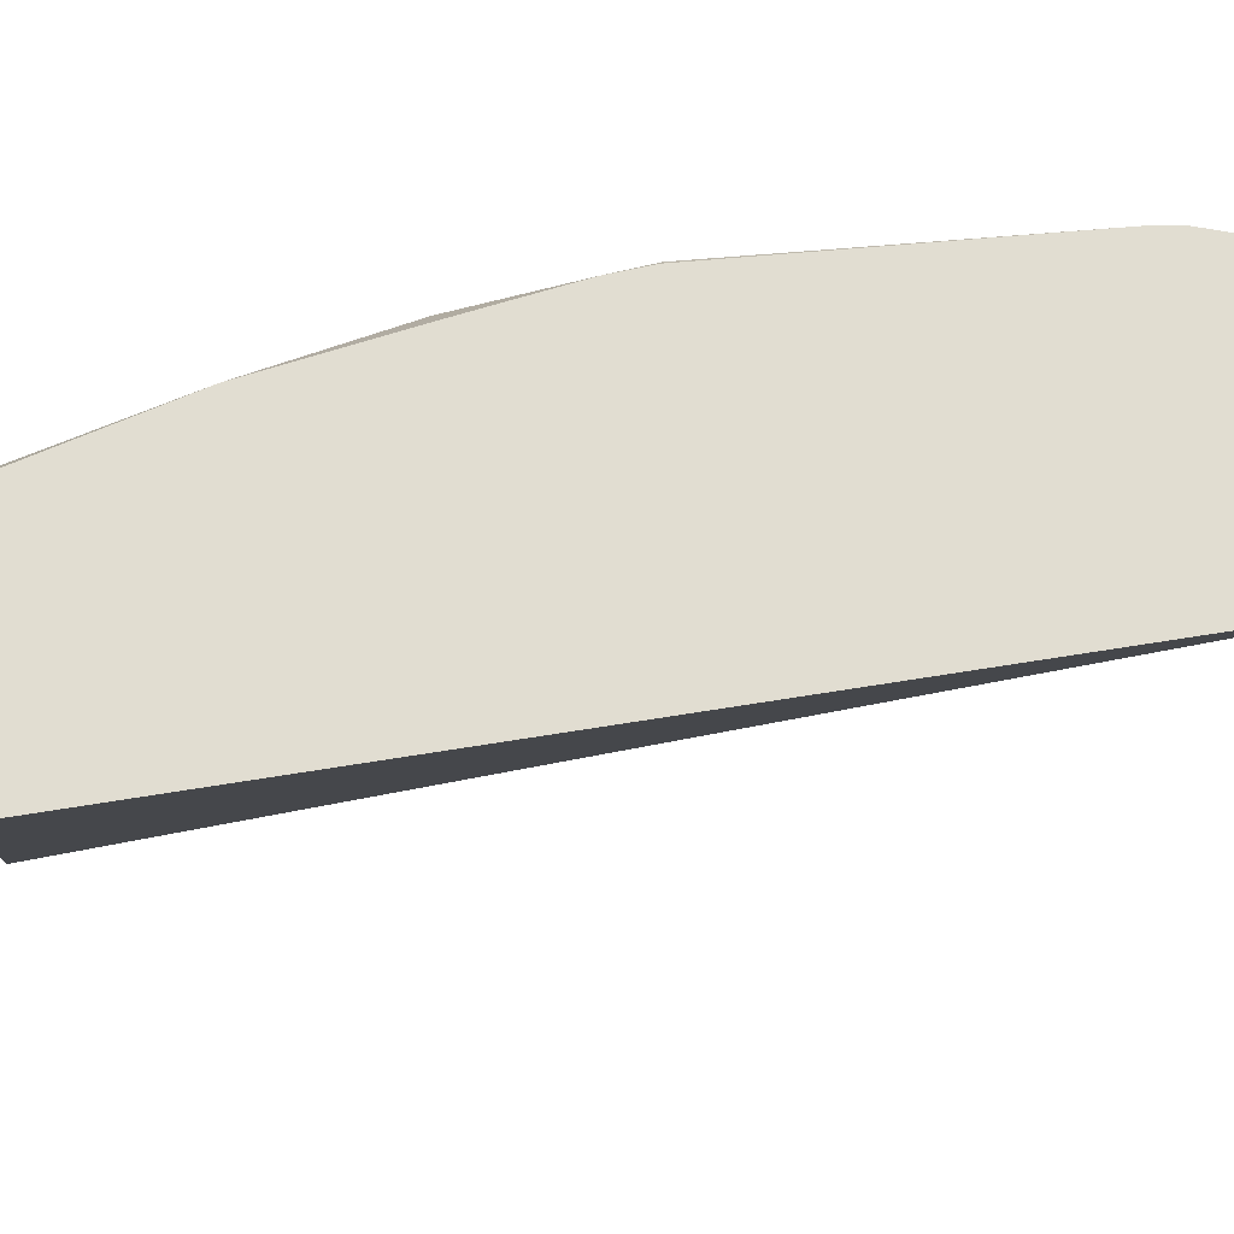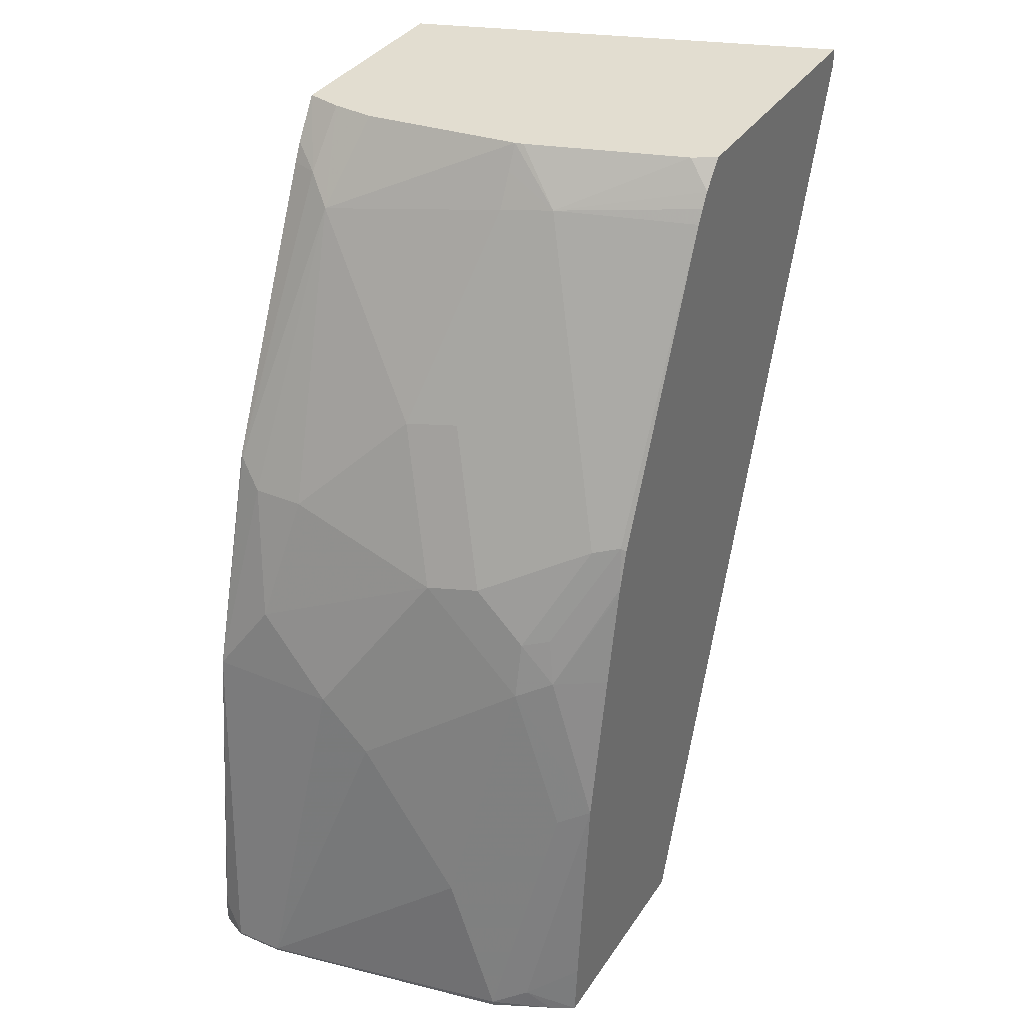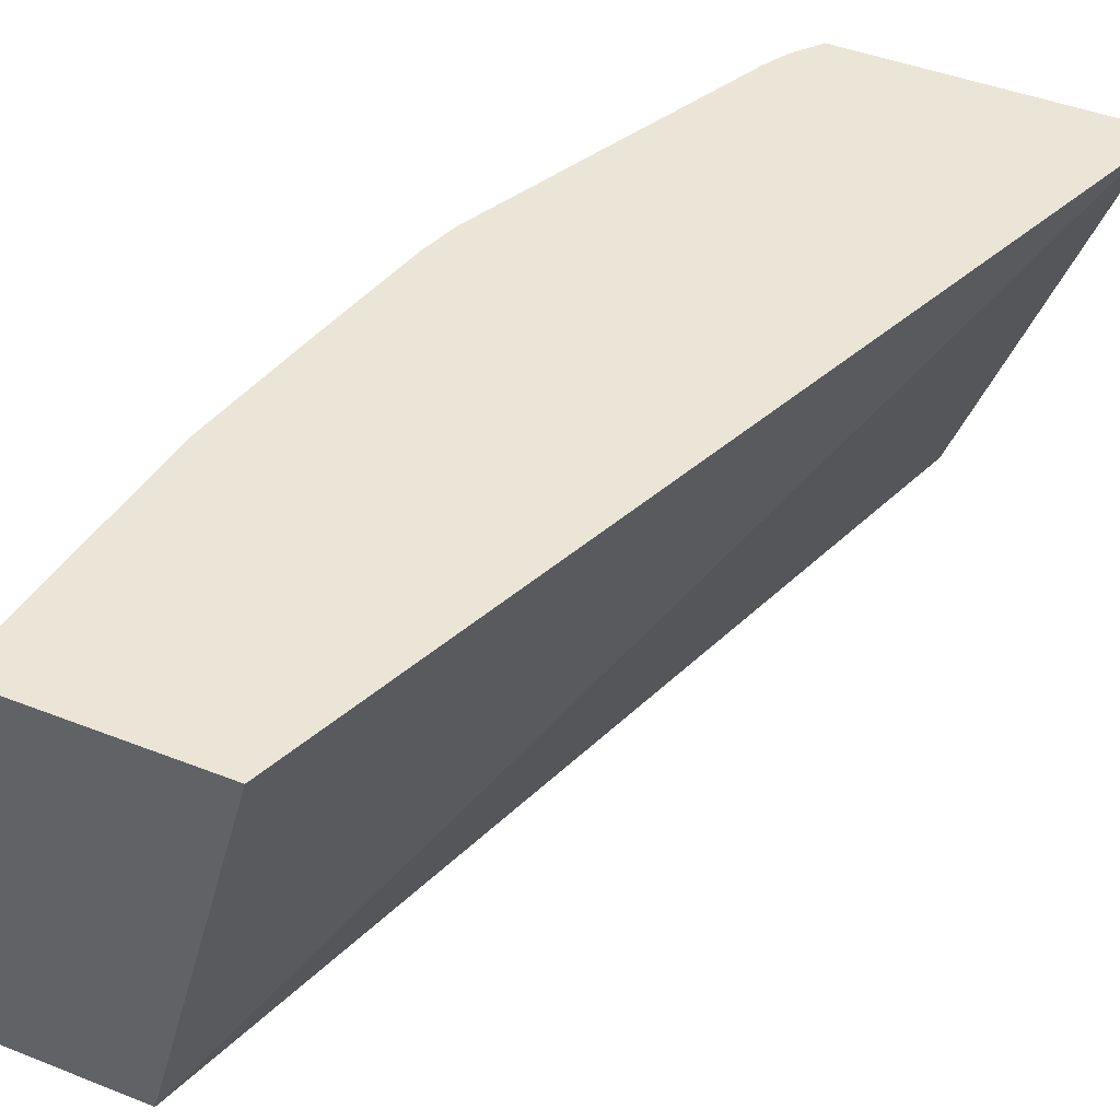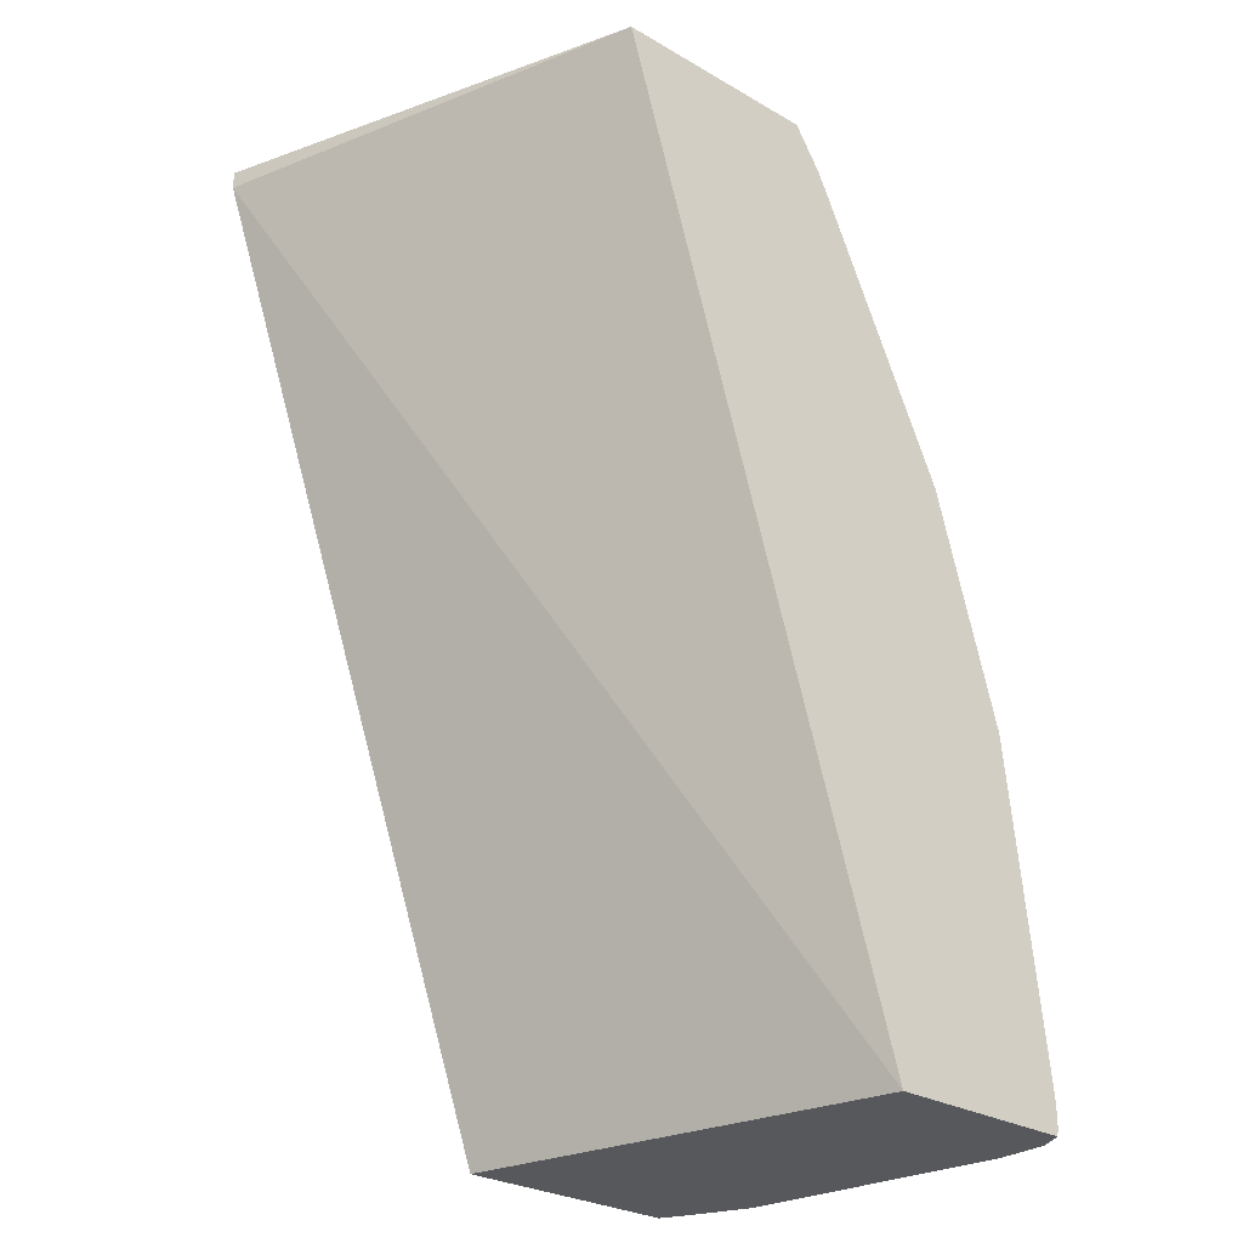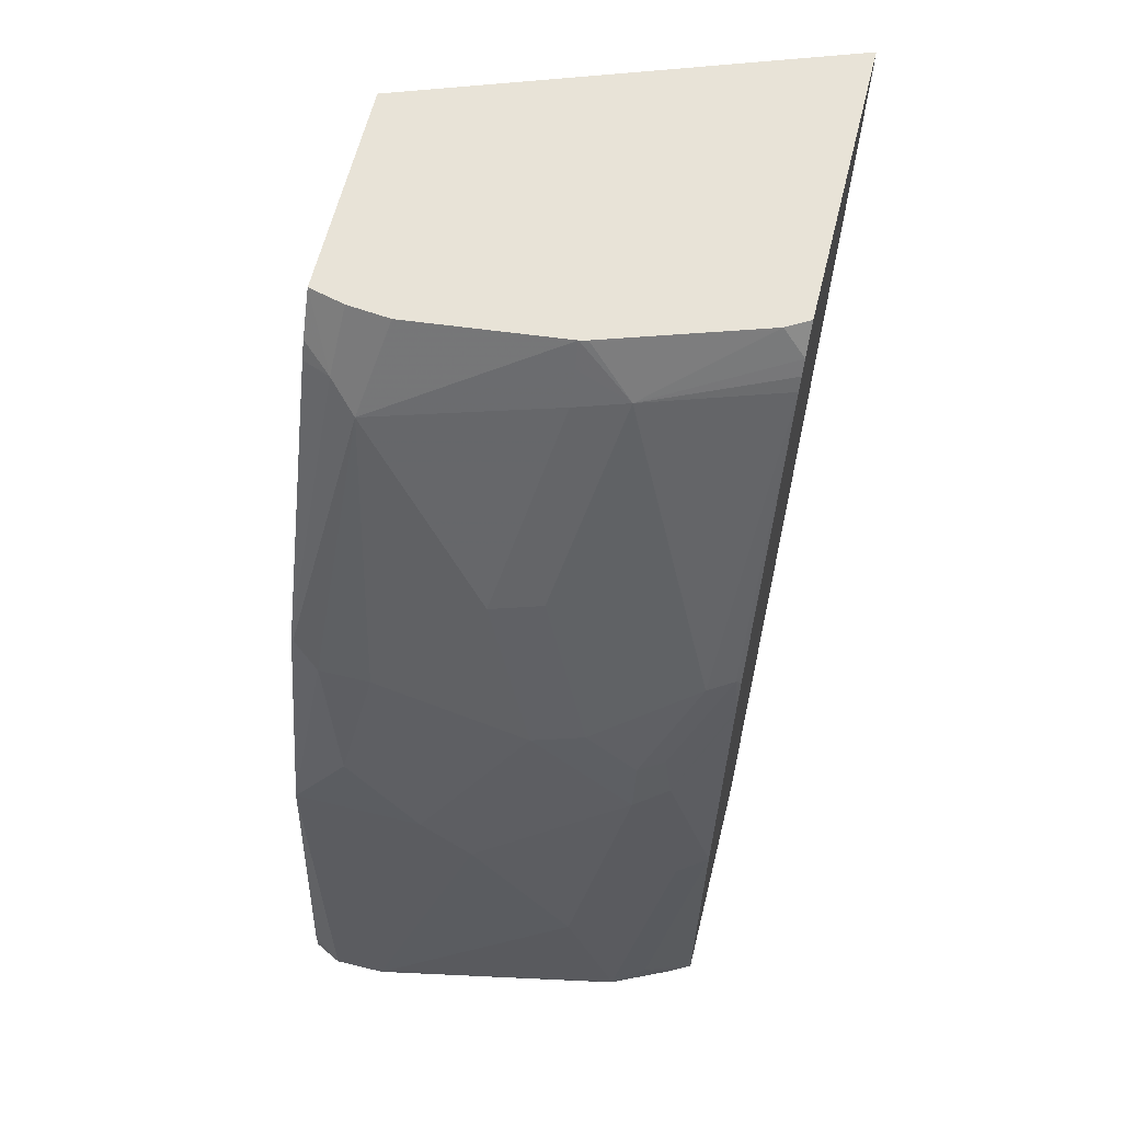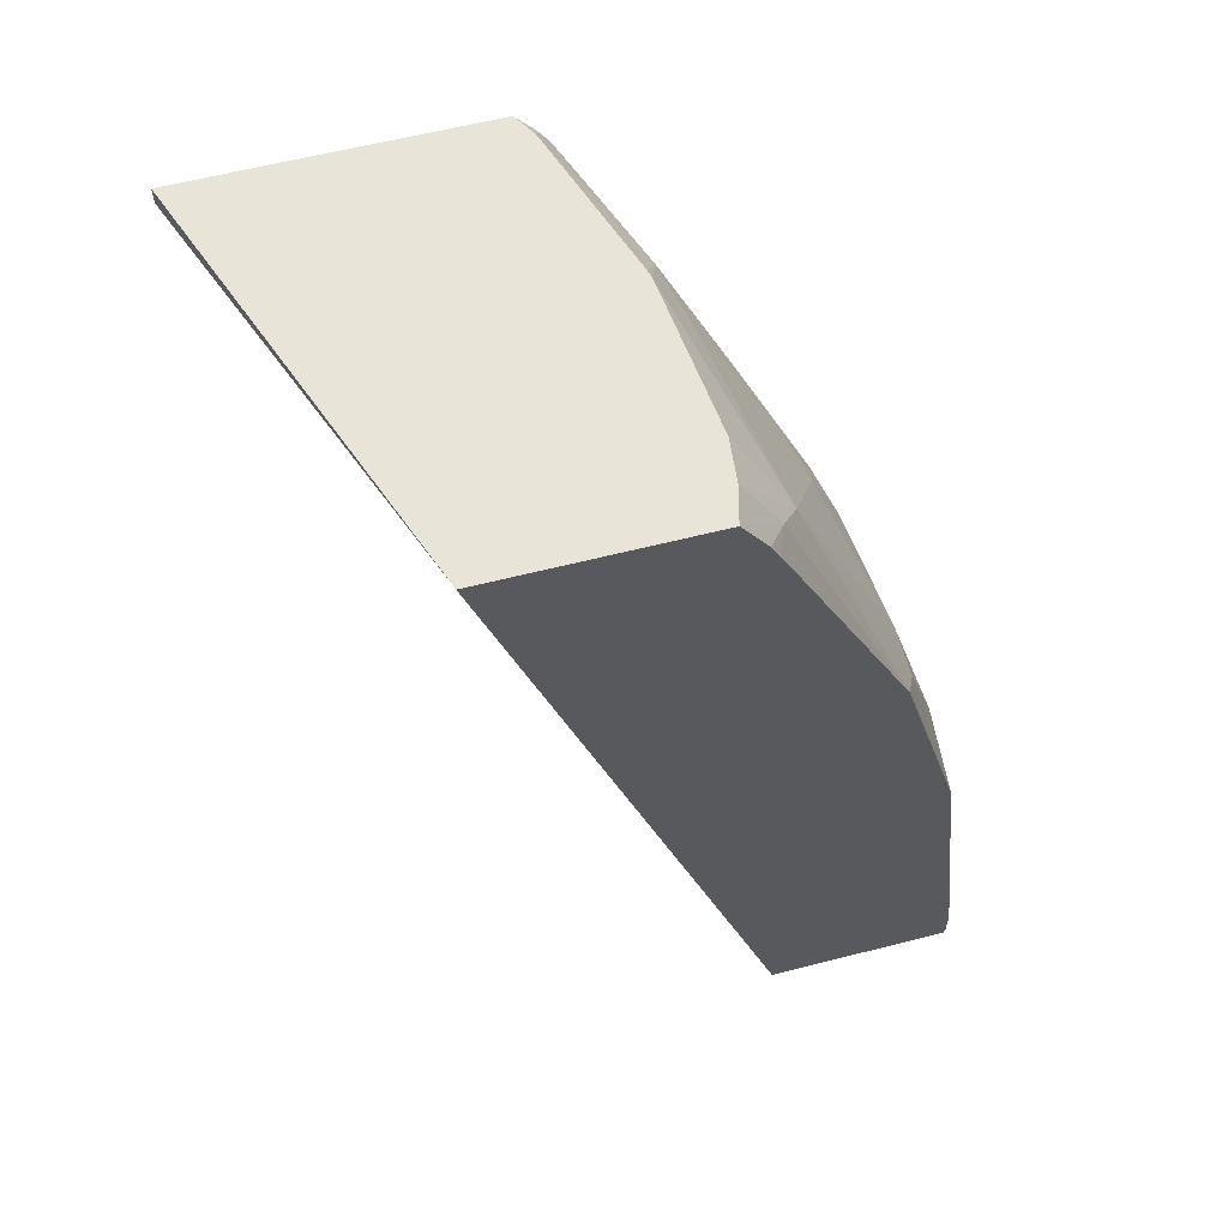
<metadata>
{"format":"obj","ext":"obj","renderer":"f3d","projection":"perspective","resolution":1024,"background":"white","views":[{"elev":68.9,"azim":-118.8,"up":"+Y"},{"elev":35.4,"azim":119.1,"up":"+Z"},{"elev":44.0,"azim":-155.1,"up":"+Y"},{"elev":-28.0,"azim":-41.3,"up":"+Z"},{"elev":62.1,"azim":103.9,"up":"+Z"},{"elev":60.5,"azim":-14.6,"up":"+Z"}]}
</metadata>
<code>
v 0.4617 -0.3039 0.3581
v 0.5746 -0.3039 0.3581
v 0.4617 -0.3039 0.3511
v 0.52 -0.4644 0.3581
v 0.5798 -0.3126 0.3581
v 0.583 -0.3039 0.3478
v 0.588 -0.3039 -0.002509
v 0.6313 -0.4644 -0.002509
v 0.6014 -0.4644 0.3581
v 0.5995 -0.3717 0.3581
v 0.6066 -0.3551 0.3378
v 0.5863 -0.3039 0.3421
v 0.6745 -0.3039 -0.002509
v 0.7043 -0.4644 -0.002509
v 0.6049 -0.4508 0.3581
v 0.6115 -0.4644 0.3425
v 0.619 -0.4537 0.3354
v 0.6002 -0.3749 0.3581
v 0.5889 -0.3039 0.3368
v 0.605 -0.3749 0.3485
v 0.6116 -0.3749 0.3354
v 0.651 -0.3946 0.2564
v 0.6461 -0.3749 0.2589
v 0.6658 -0.3551 0.1998
v 0.6461 -0.3157 0.2194
v 0.6794 -0.3131 -0.002509
v 0.6727 -0.3039 0.01874
v 0.6839 -0.3222 0.006598
v 0.7047 -0.4636 -0.002509
v 0.7049 -0.4644 3.231e-05
v 0.6066 -0.4347 0.3581
v 0.6264 -0.4439 0.3255
v 0.615 -0.4644 0.3354
v 0.6653 -0.4644 0.2276
v 0.6658 -0.4636 0.2269
v 0.6412 -0.3058 0.2219
v 0.6402 -0.3039 0.2205
v 0.6708 -0.434 0.217
v 0.6708 -0.3749 0.1973
v 0.6708 -0.3551 0.1776
v 0.6658 -0.3354 0.18
v 0.6905 -0.3354 3.231e-05
v 0.69 -0.3359 -0.002509
v 0.6649 -0.3039 0.1046
v 0.7089 -0.455 -0.002509
v 0.7102 -0.4537 3.231e-05
v 0.7053 -0.4636 0.009881
v 0.7049 -0.4644 0.007586
v 0.6708 -0.4537 0.217
v 0.6905 -0.4644 0.1381
v 0.6609 -0.3255 0.1825
v 0.6642 -0.3222 0.1644
v 0.6446 -0.3039 0.2055
v 0.6856 -0.4439 0.1677
v 0.6905 -0.4143 0.1381
v 0.6708 -0.3354 0.1579
v 0.6905 -0.3946 0.1184
v 0.6905 -0.3551 0.05919
v 0.7102 -0.434 3.231e-05
v 0.6708 -0.3157 0.09866
v 0.7089 -0.4353 -0.002509
v 0.653 -0.3039 0.1648
v 0.7047 -0.4644 0.01066
v 0.6451 -0.3039 0.2032
f 27 44 28
f 28 44 42
f 29 45 46
f 29 46 30
f 30 46 47
f 34 50 35
f 32 35 49
f 32 49 38
f 35 50 49
f 36 51 52
f 26 42 43
f 36 52 53
f 30 47 48
f 26 28 42
f 22 32 38
f 25 41 51
f 24 41 25
f 24 56 41
f 24 40 56
f 24 39 40
f 22 24 23
f 22 39 24
f 22 38 39
f 21 32 22
f 20 32 21
f 19 36 37
f 19 25 36
f 36 53 37
f 25 51 36
f 38 49 54
f 47 50 63
f 39 54 55
f 18 32 20
f 57 59 58
f 56 58 60
f 56 57 58
f 55 59 57
f 52 64 53
f 52 62 64
f 50 55 54
f 49 50 54
f 47 63 48
f 46 55 50
f 46 59 55
f 46 50 47
f 38 54 39
f 45 59 46
f 44 56 60
f 44 52 56
f 44 62 52
f 43 59 61
f 42 60 58
f 42 44 60
f 42 59 43
f 42 58 59
f 41 52 51
f 41 56 52
f 40 57 56
f 40 55 57
f 39 55 40
f 45 61 59
f 18 31 32
f 5 10 11
f 17 34 35
f 4 63 50
f 4 48 63
f 4 30 48
f 4 14 30
f 4 8 14
f 3 8 4
f 3 7 8
f 2 5 6
f 1 5 2
f 1 10 5
f 1 18 10
f 1 31 18
f 1 9 15
f 4 50 34
f 1 4 9
f 1 7 3
f 1 13 7
f 1 27 13
f 1 44 27
f 1 62 44
f 1 64 62
f 1 53 64
f 1 37 53
f 1 19 37
f 1 12 19
f 1 6 12
f 1 2 6
f 17 35 32
f 1 3 4
f 4 34 33
f 1 15 31
f 4 16 9
f 4 33 16
f 16 33 17
f 15 32 31
f 15 17 32
f 14 29 30
f 13 28 26
f 13 27 28
f 11 25 19
f 11 24 25
f 11 23 24
f 11 22 23
f 11 21 22
f 11 20 21
f 11 18 20
f 17 33 34
f 10 18 11
f 11 19 12
f 5 11 6
f 6 11 12
f 7 13 26
f 7 26 43
f 7 61 45
f 7 43 61
f 7 29 14
f 7 14 8
f 9 16 17
f 9 17 15
f 7 45 29

</code>
